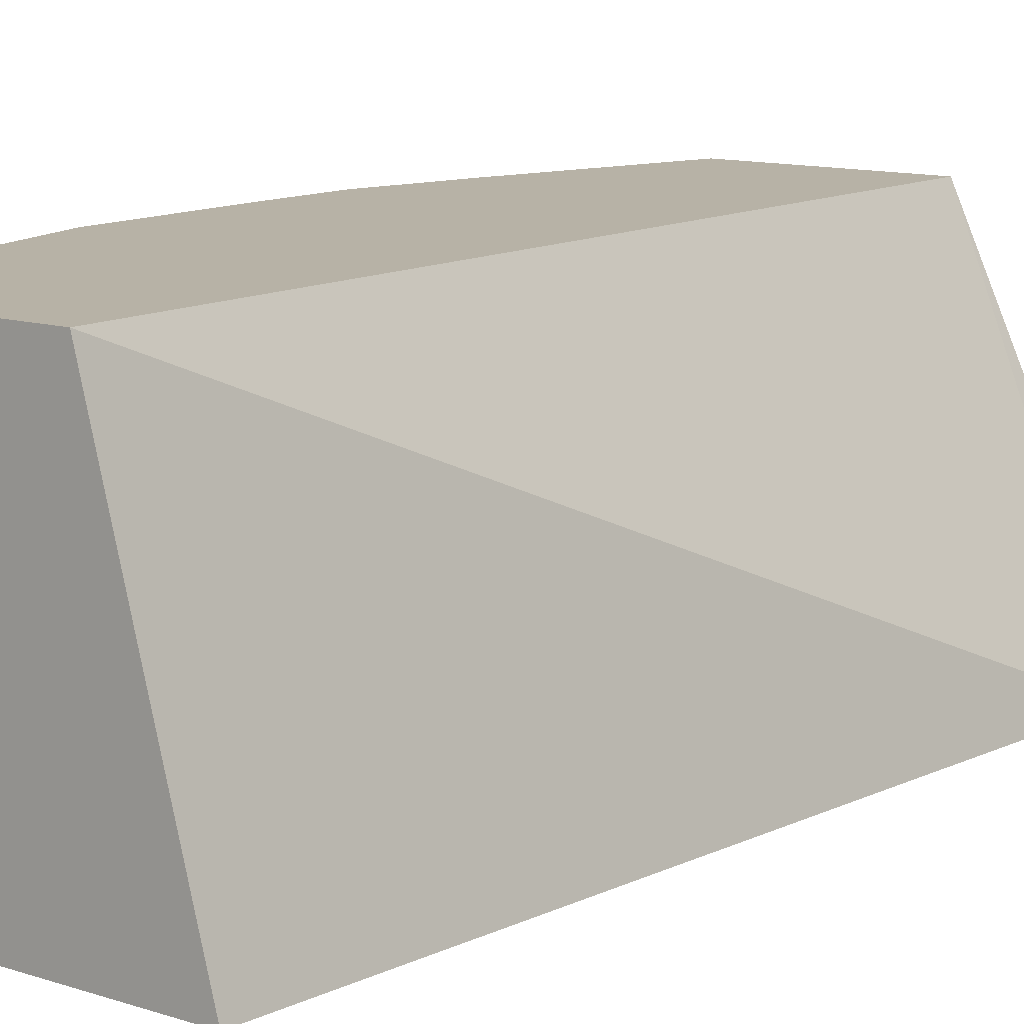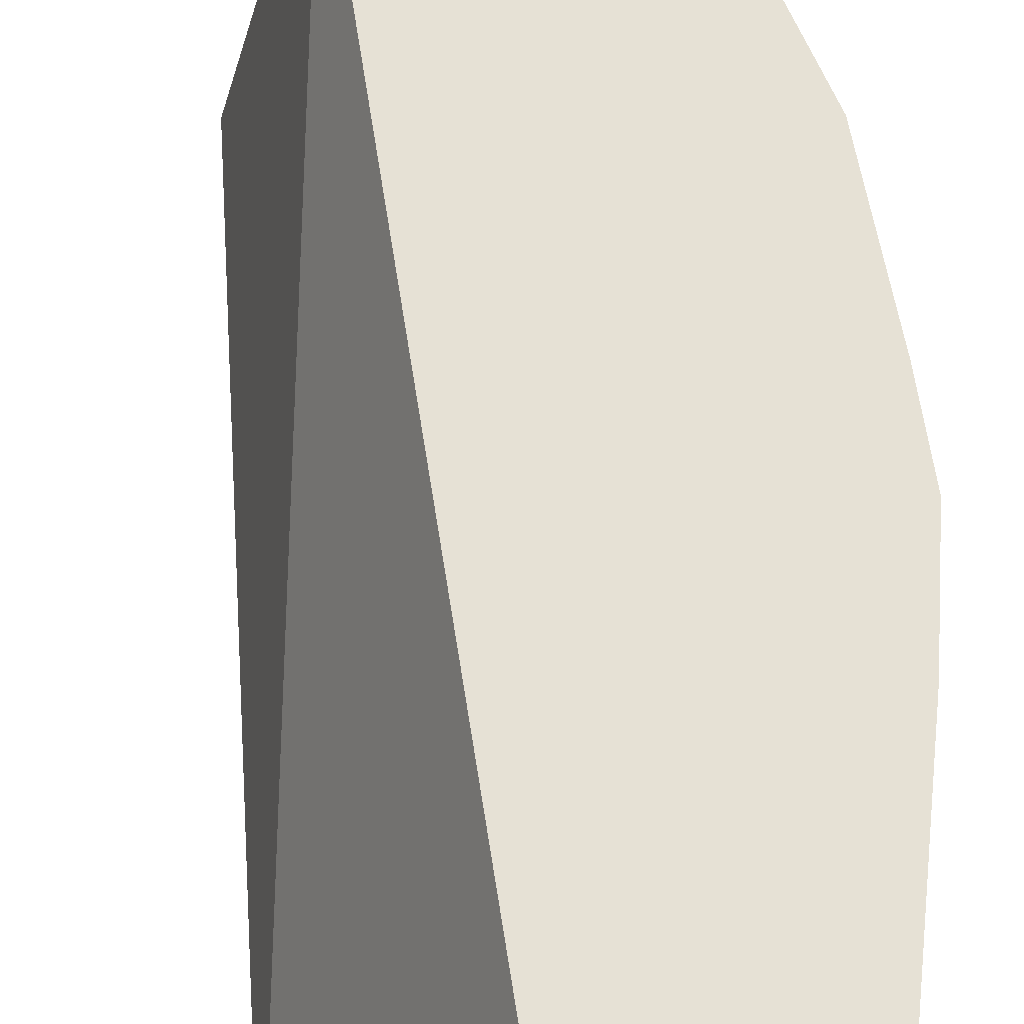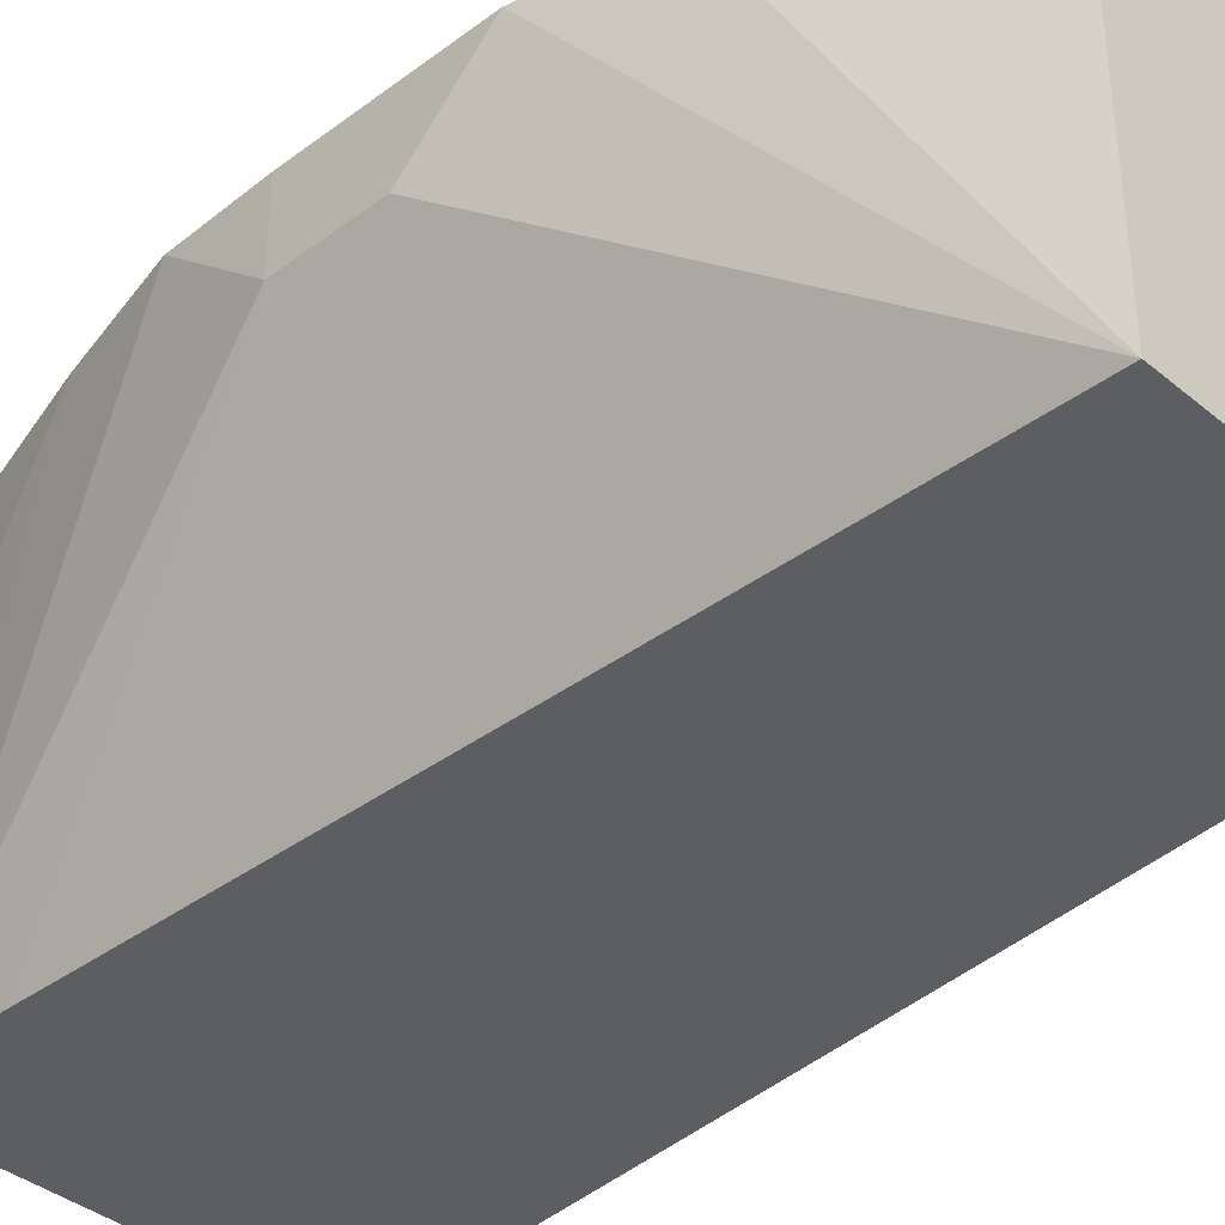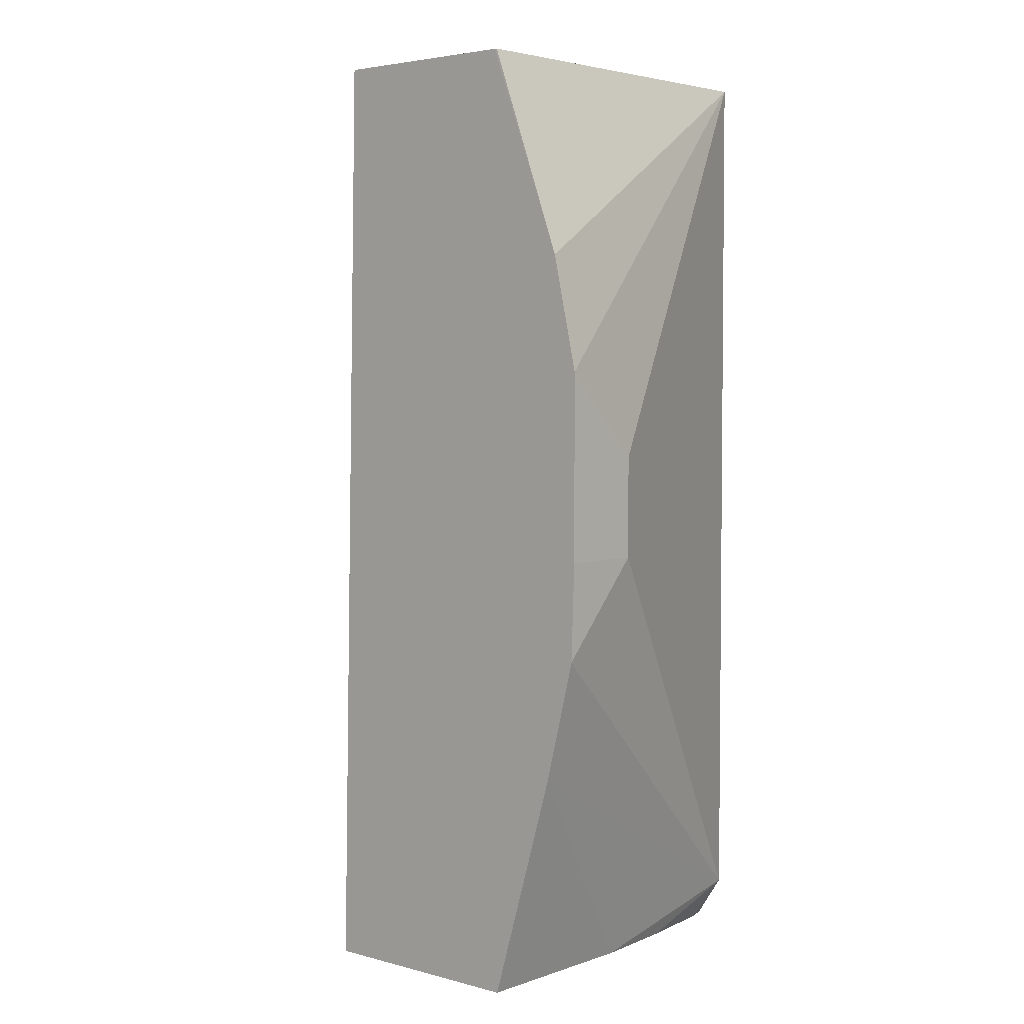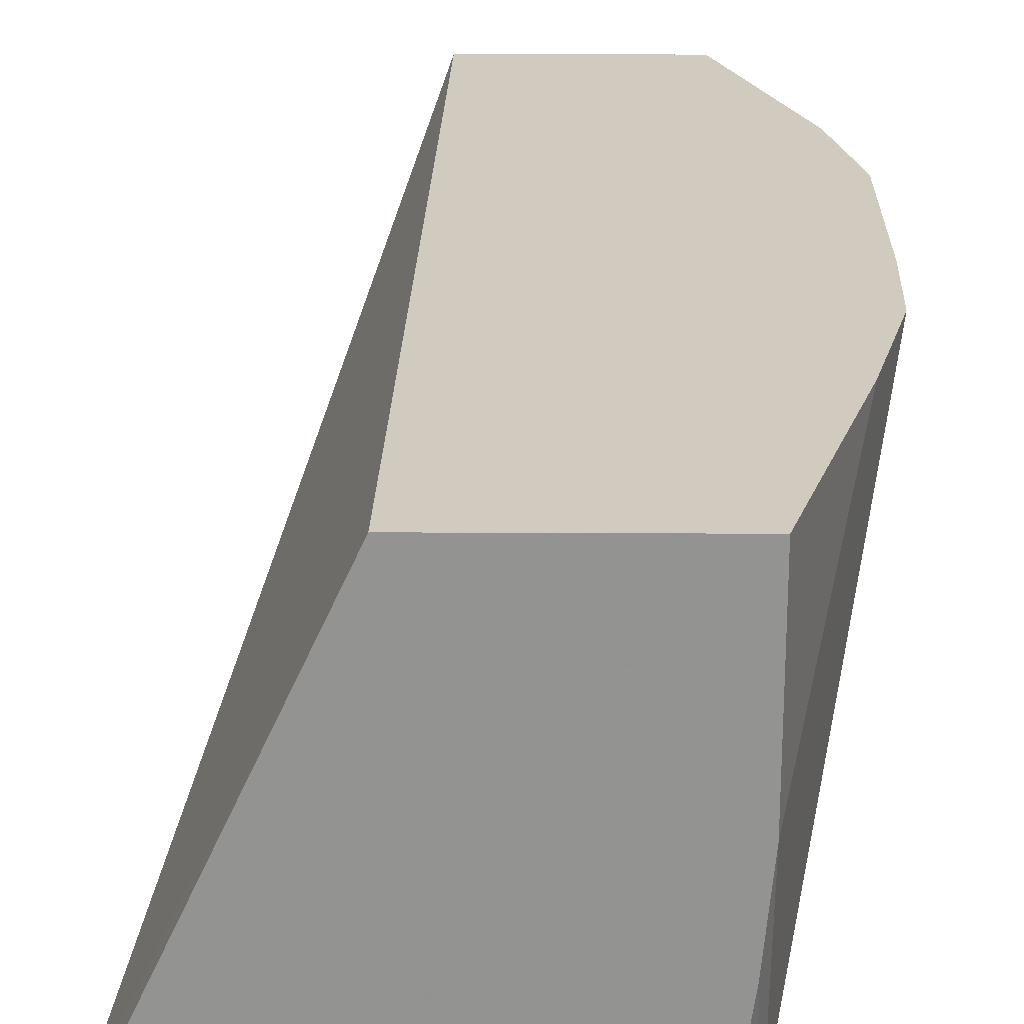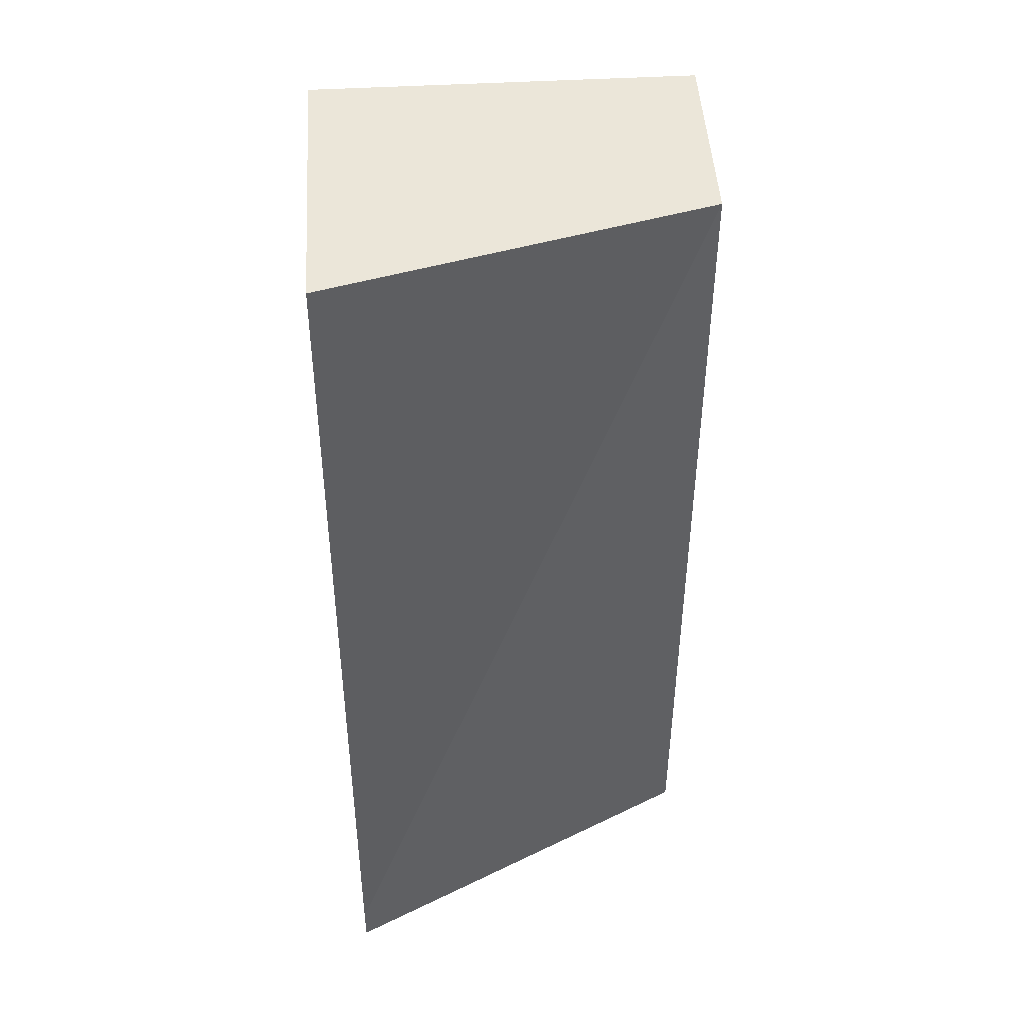
<metadata>
{"format":"obj","ext":"obj","renderer":"f3d","projection":"perspective","resolution":1024,"background":"white","views":[{"elev":12.3,"azim":36.7,"up":"+Y"},{"elev":64.7,"azim":169.8,"up":"+Y"},{"elev":-37.9,"azim":-46.5,"up":"+Y"},{"elev":3.8,"azim":-138.5,"up":"+Z"},{"elev":23.4,"azim":-179.5,"up":"+Y"},{"elev":48.2,"azim":86.4,"up":"+Z"}]}
</metadata>
<code>
v -0.2592 -0.7082 0.1036
v -0.2592 -0.7082 0.09644
v -0.2901 -0.6419 0.09644
v -0.2937 -0.6419 0.2591
v -0.2764 -0.7082 0.2591
v -0.3234 -0.7082 0.09644
v -0.3282 -0.6419 0.09644
v -0.3278 -0.6419 0.2591
v -0.3282 -0.7082 0.2591
v -0.3246 -0.7046 0.09644
v -0.3282 -0.7082 0.1036
v -0.3398 -0.6419 0.1354
v -0.3282 -0.6737 0.09644
v -0.3282 -0.642 0.2591
v -0.3412 -0.6419 0.2239
v -0.3448 -0.6419 0.2076
v -0.3455 -0.6419 0.2045
v -0.3455 -0.6564 0.19
v -0.3282 -0.7082 0.1209
v -0.3268 -0.6895 0.09644
v -0.3449 -0.6419 0.156
v -0.3455 -0.6564 0.1727
v -0.3455 -0.6419 0.1727
f 4 9 5
f 9 17 18
f 6 11 10
f 7 13 12
f 8 15 14
f 9 14 15
f 9 15 16
f 9 16 17
f 9 18 22
f 11 13 20
f 10 11 20
f 11 21 12
f 11 12 13
f 11 19 22
f 11 22 21
f 17 23 22
f 17 22 18
f 21 22 23
f 4 14 9
f 9 22 19
f 4 8 14
f 1 6 2
f 3 15 8
f 3 8 4
f 1 2 3
f 1 3 4
f 1 4 5
f 1 5 9
f 1 19 11
f 1 11 6
f 2 6 10
f 2 10 20
f 1 9 19
f 2 13 7
f 2 7 3
f 3 7 12
f 3 12 21
f 3 21 23
f 3 23 17
f 3 17 16
f 2 20 13
f 3 16 15

</code>
